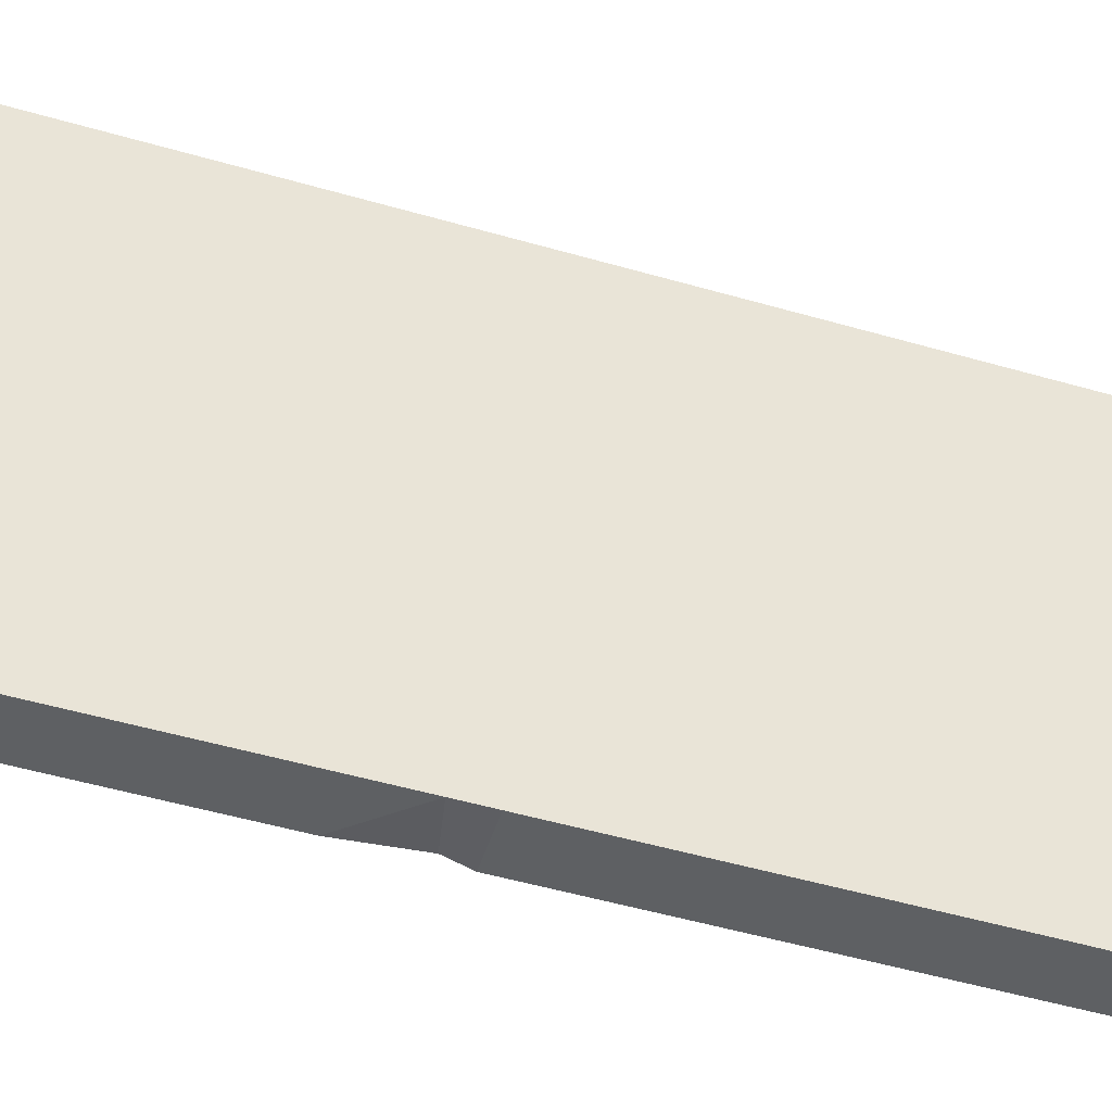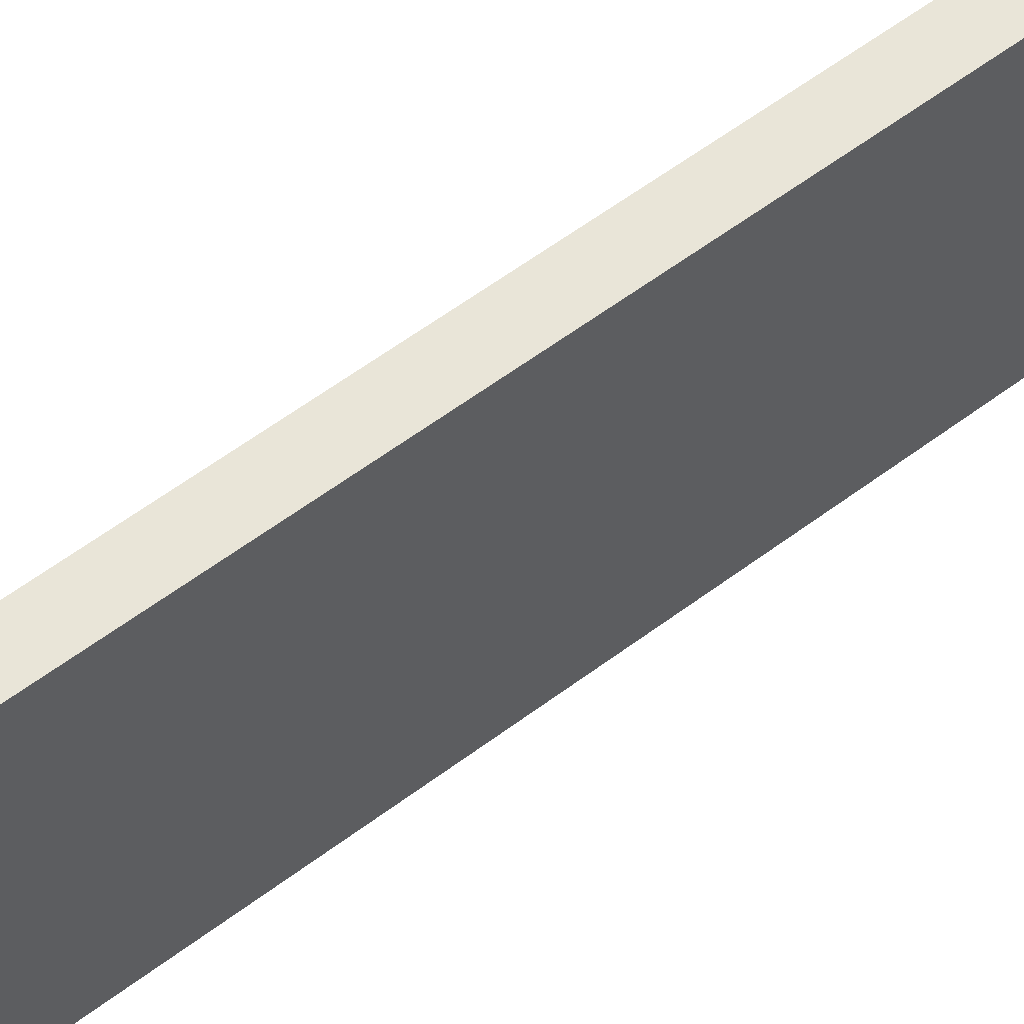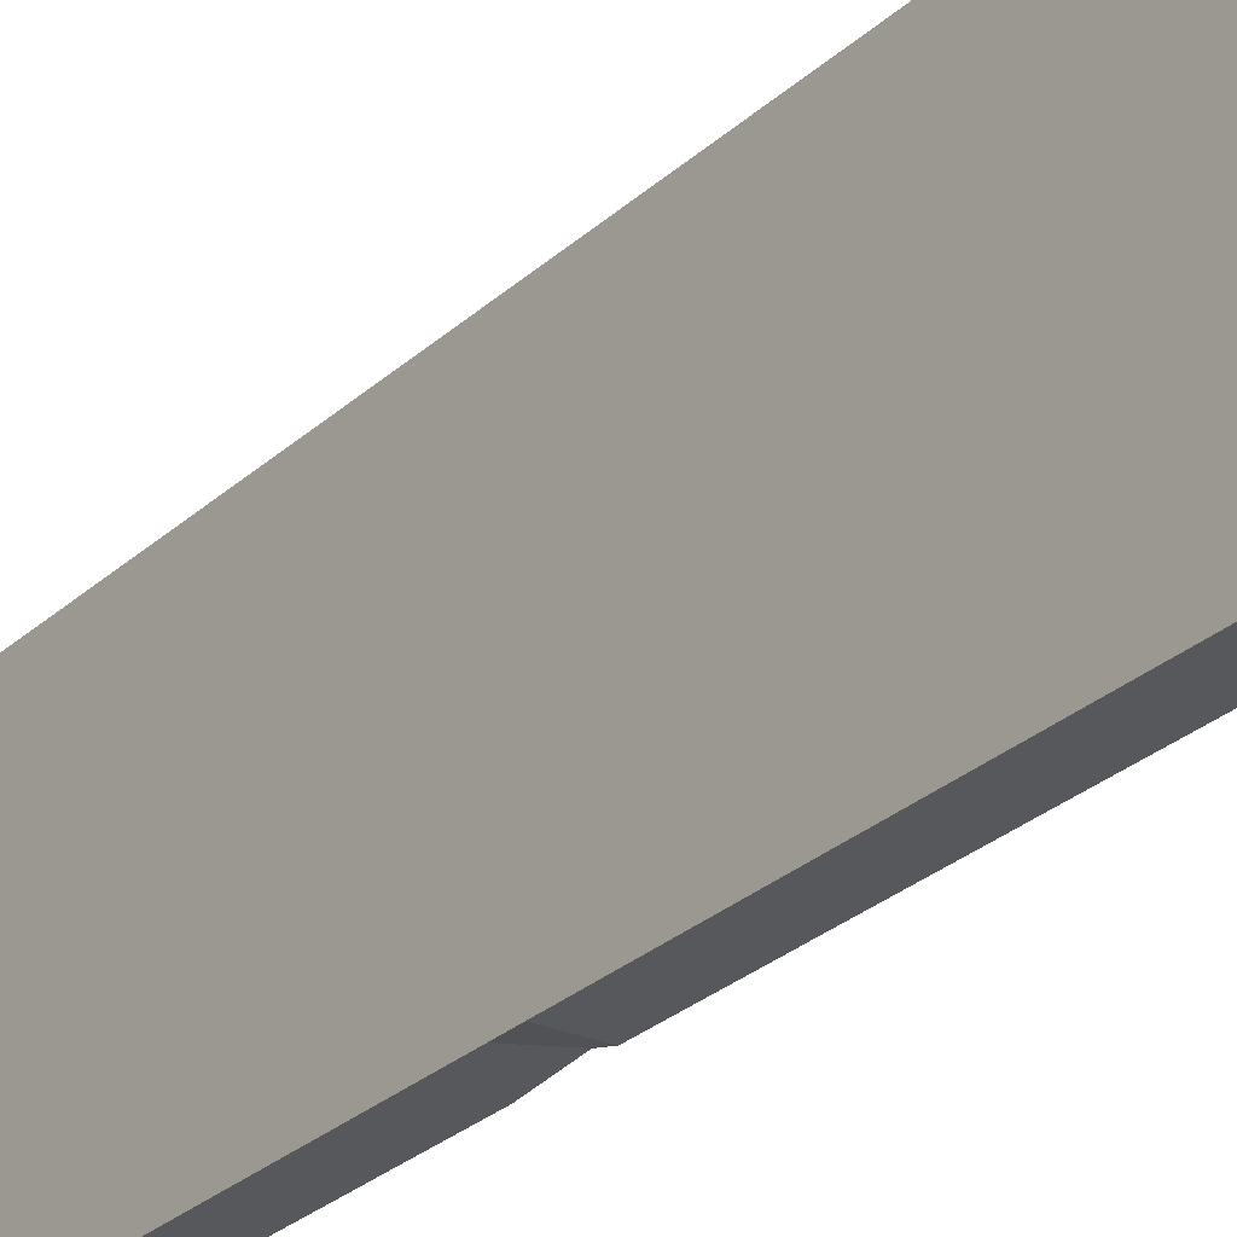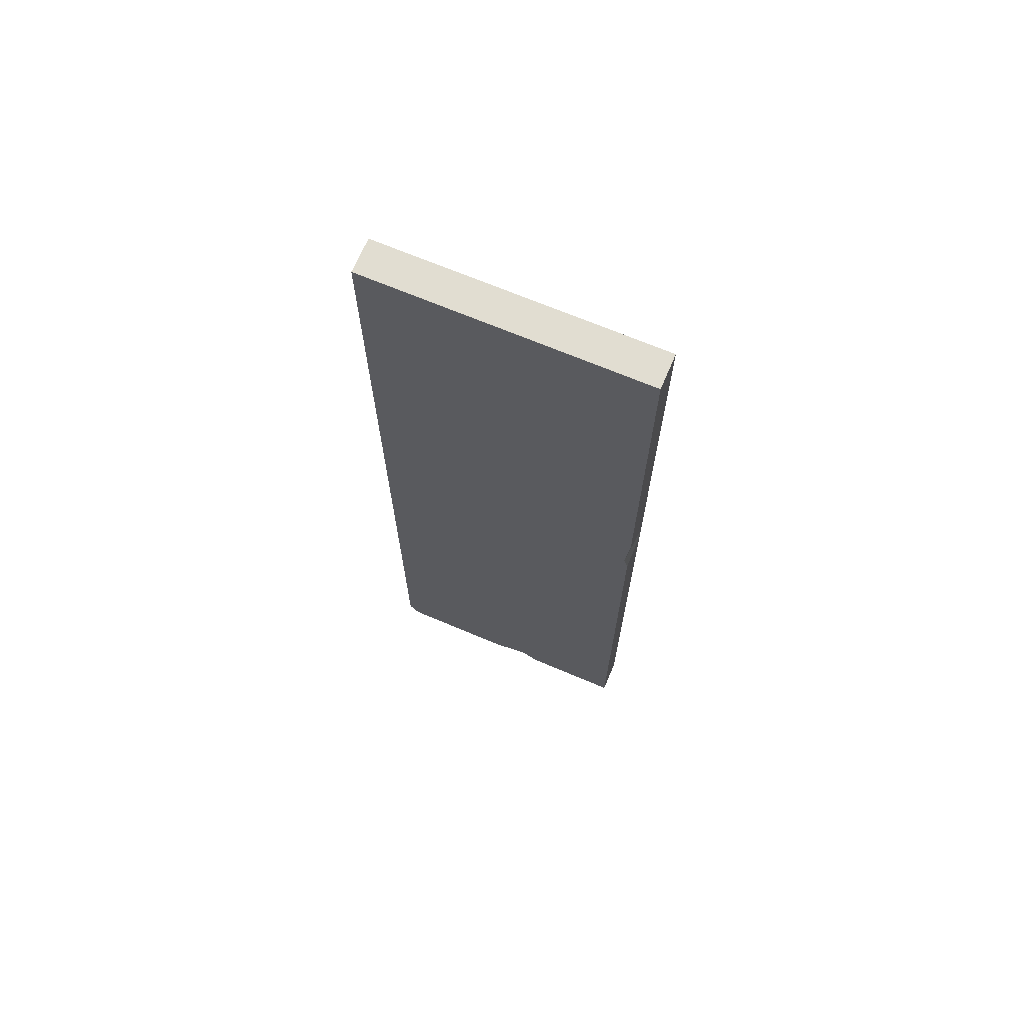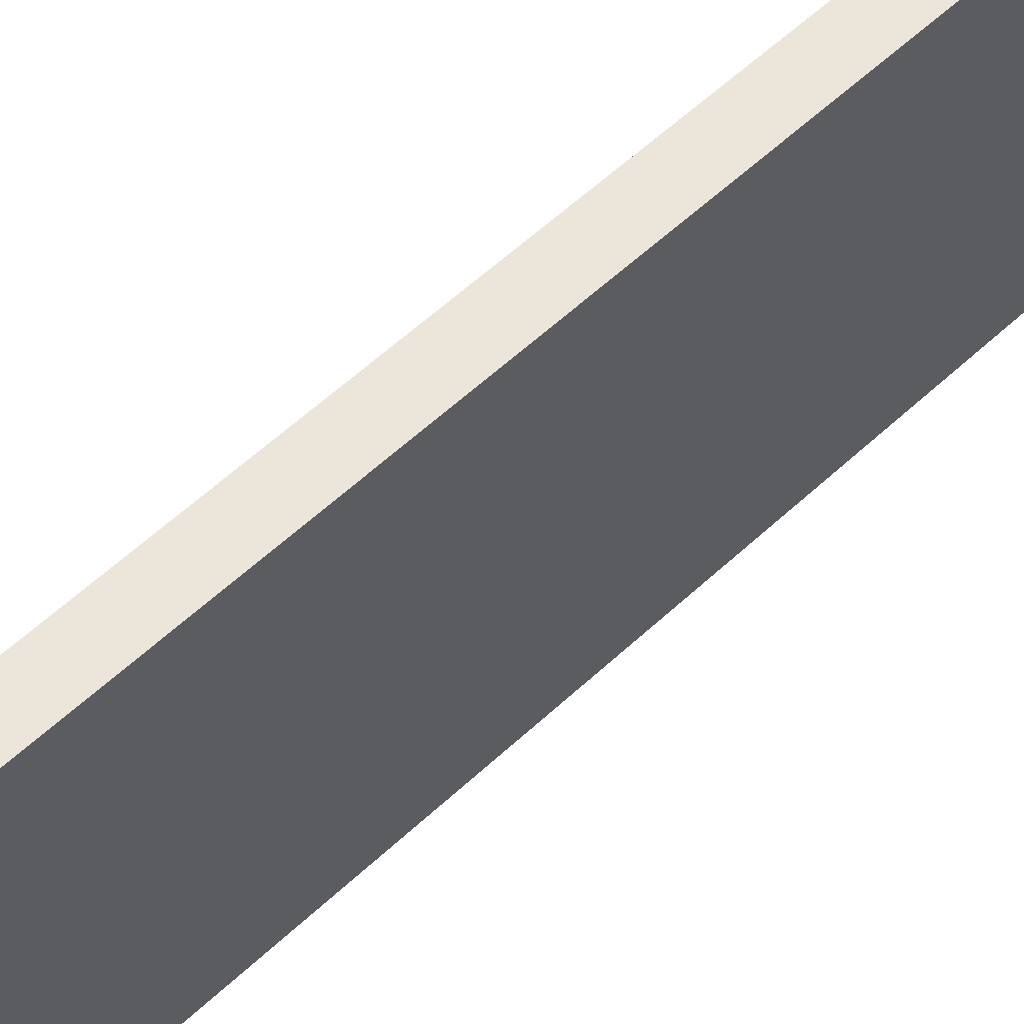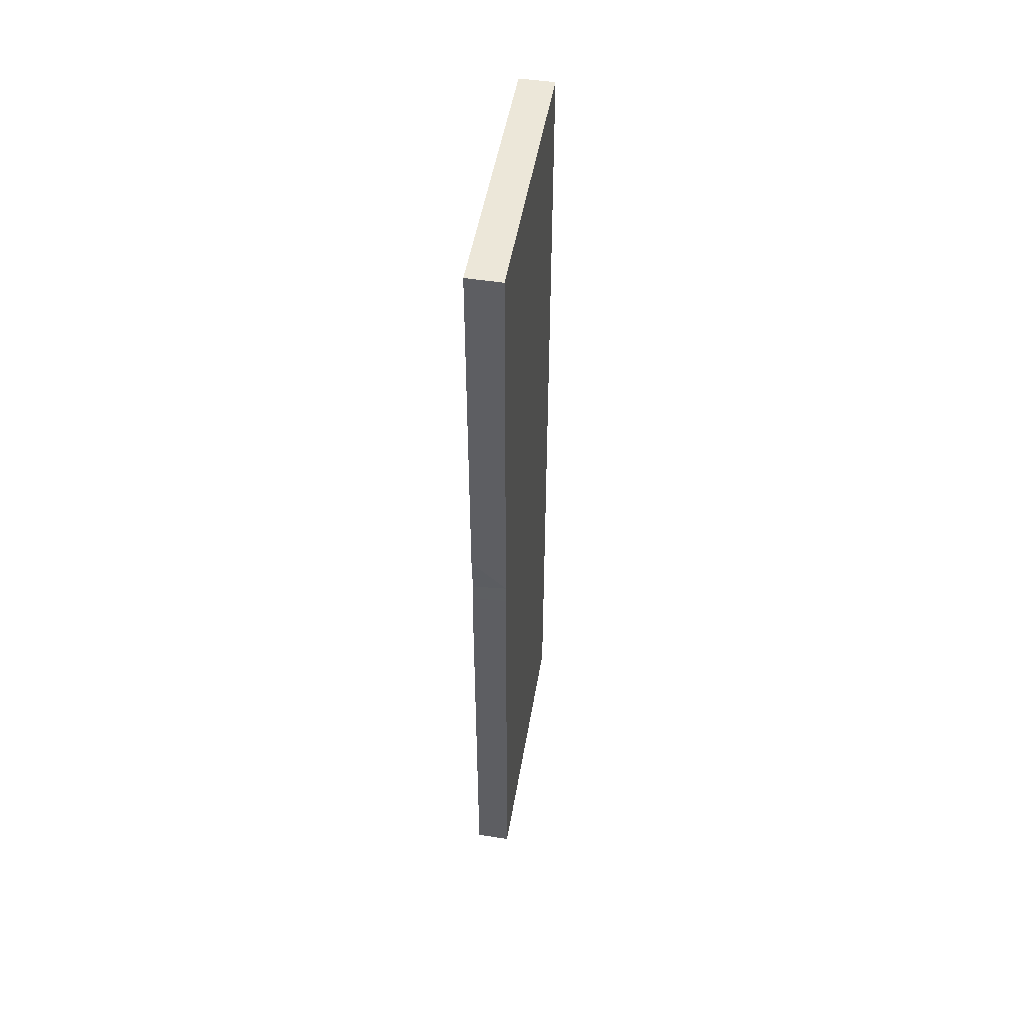
<metadata>
{"format":"obj","ext":"obj","renderer":"f3d","projection":"perspective","resolution":1024,"background":"white","views":[{"elev":-42.1,"azim":69.9,"up":"+Y"},{"elev":59.7,"azim":52.5,"up":"+Y"},{"elev":-28.7,"azim":142.8,"up":"+Y"},{"elev":68.8,"azim":-67.0,"up":"+Z"},{"elev":56.7,"azim":45.6,"up":"+Y"},{"elev":49.8,"azim":9.6,"up":"+Z"}]}
</metadata>
<code>
g SM_Bld_Sign_04
v -0.08085 0.2021 -0.6463
v -0.08085 0.1875 -0.6657
v -0.03055 0.2021 -0.6657
v -0.03055 -0.2021 0.6657
v -0.03055 -0.2021 0.03725
v -0.03055 -0.2021 0.06715
v -0.08085 -0.03434 -0.6507
v -0.06289 -0.03434 -0.6657
v -0.08085 0.02122 -0.6657
v -0.08085 -0.06116 -0.6657
v -0.06289 -0.03434 -0.6657
v -0.08085 -0.03434 -0.6507
v -0.08085 -0.1655 0.06705
v -0.08085 -0.1962 0.05355
v -0.08085 -0.1962 0.05355
v -0.03055 -0.1655 0.629
v -0.03055 0.1655 0.629
v -0.03055 0.1655 -0.629
v -0.03055 -0.1655 -0.629
v -0.08085 0.1655 0.629
v -0.08085 -0.1655 0.629
v -0.08085 -0.1655 0.06705
v -0.08085 -0.1655 0.02401
v -0.08085 -0.1743 0.03351
v -0.08085 -0.1743 0.05278
v -0.08085 -0.1655 -0.629
v -0.08085 0.1655 -0.629
v -0.03055 -0.2021 0.06715
v -0.08085 -0.1962 0.05355
v -0.08085 -0.1962 0.05355
v -0.08085 -0.2021 0.1162
v -0.03055 0.2021 0.6657
v -0.03055 -0.2021 0.6657
v -0.08085 -0.2021 0.6657
v -0.08085 0.2021 0.6657
v -0.08085 -0.06116 -0.6657
v -0.08085 -0.2021 -0.6657
v -0.03055 -0.2021 -0.6657
v -0.06289 -0.03434 -0.6657
v -0.03055 0.2021 -0.6657
v -0.08085 0.02122 -0.6657
v -0.08085 0.1875 -0.6657
v -0.08085 0.1875 -0.6657
v -0.08085 0.2021 -0.6463
v -0.08085 0.2021 0.6657
v -0.08085 0.1655 -0.629
v -0.08085 0.1655 0.629
v -0.08085 -0.2021 0.6657
v -0.08085 -0.1655 0.629
v -0.08085 -0.1655 0.06705
v -0.08085 -0.2021 0.1162
v -0.08085 -0.1962 0.05355
v -0.08085 -0.03434 -0.6507
v -0.08085 0.02122 -0.6657
v -0.08085 -0.1655 -0.629
v -0.08085 -0.06116 -0.6657
v -0.08085 -0.2021 -0.6657
v -0.08085 -0.2016 0.03308
v -0.08085 -0.2021 0.03307
v -0.08085 -0.1655 0.02401
v -0.08085 -0.1743 0.03351
v -0.08085 -0.1962 0.05355
v -0.08085 -0.1743 0.05278
v -0.08085 -0.1655 0.06705
v -0.08085 0.2021 0.6657
v -0.08085 0.2021 -0.6463
v -0.03055 0.2021 -0.6657
v -0.03055 0.2021 0.6657
v -0.03055 -0.2021 0.03725
v -0.03055 -0.2021 -0.6657
v -0.08085 -0.2021 -0.6657
v -0.08085 -0.2021 0.03307
v -0.03055 -0.2021 0.06715
v -0.03055 -0.2021 0.03725
v -0.08085 -0.2021 0.03307
v -0.08085 -0.1962 0.05355
v -0.03055 -0.2021 0.6657
v -0.03055 -0.2021 0.06715
v -0.08085 -0.2021 0.1162
v -0.08085 -0.2021 0.6657
v -0.03055 -0.1655 -0.629
v -0.03055 -0.2021 -0.6657
v -0.03055 -0.2021 0.03725
v -0.03055 -0.2021 0.6657
v -0.03055 0.1655 -0.629
v -0.03055 -0.1655 0.629
v -0.03055 0.2021 -0.6657
v -0.03055 0.2021 0.6657
v -0.03055 0.1655 0.629
f 2 1 3
f 5 4 6
f 8 7 9
f 11 10 12
f 14 13 15
f 17 16 18
f 18 16 19
f 21 20 22
f 23 22 20
f 23 24 22
f 25 22 24
f 26 23 20
f 27 26 20
f 29 28 30
f 30 28 31
f 33 32 34
f 34 32 35
f 37 36 38
f 36 39 38
f 39 40 38
f 41 40 39
f 42 40 41
f 44 43 45
f 43 46 45
f 47 45 46
f 45 47 48
f 48 47 49
f 49 50 48
f 48 50 51
f 51 50 52
f 43 53 46
f 54 53 43
f 53 55 46
f 56 55 53
f 57 55 56
f 55 57 58
f 59 58 57
f 60 55 58
f 61 60 58
f 59 62 58
f 61 58 62
f 63 61 62
f 64 63 62
f 66 65 67
f 67 65 68
f 70 69 71
f 71 69 72
f 74 73 75
f 75 73 76
f 78 77 79
f 79 77 80
f 82 81 83
f 84 83 81
f 82 85 81
f 86 84 81
f 87 85 82
f 84 86 88
f 87 89 85
f 88 86 89
f 88 89 87

</code>
